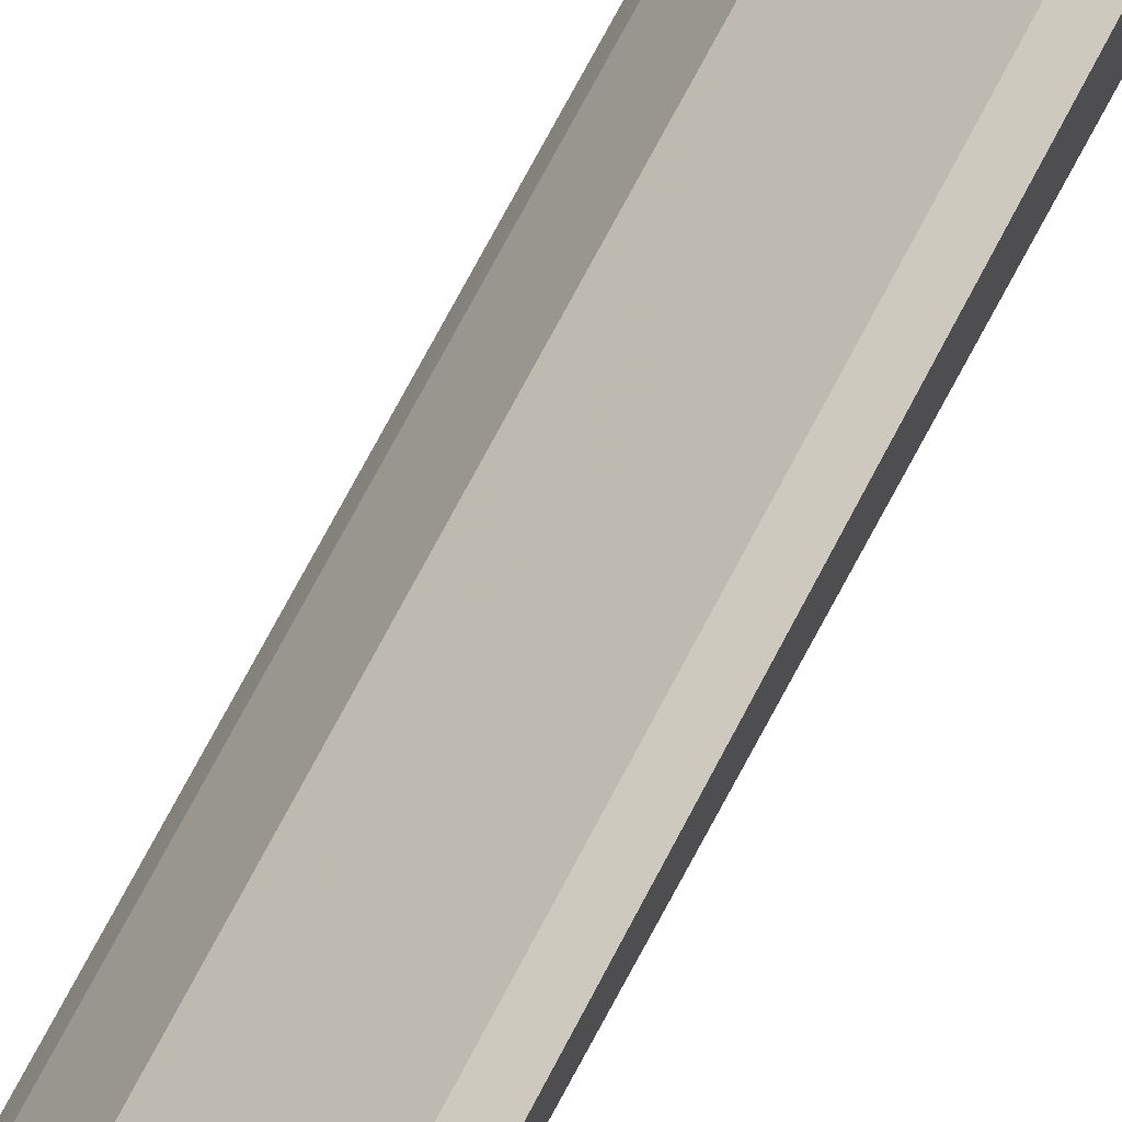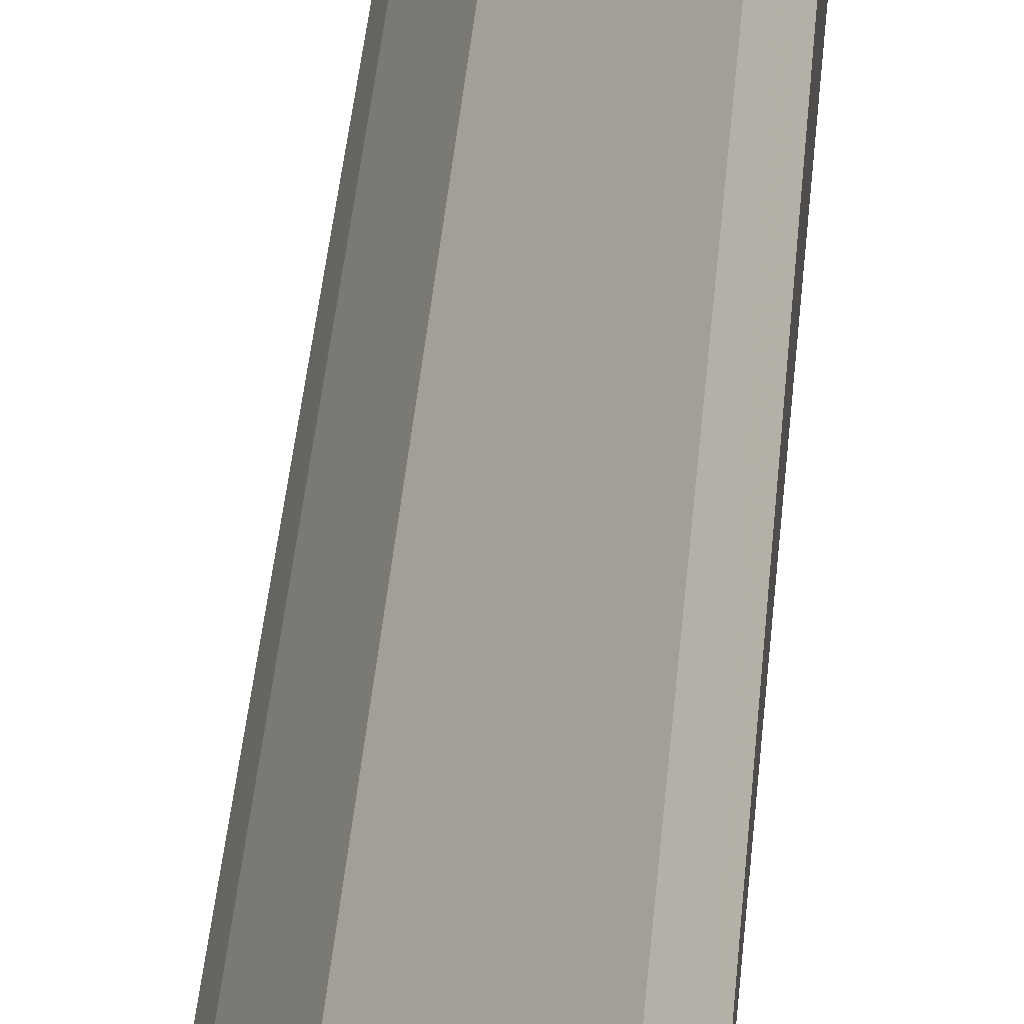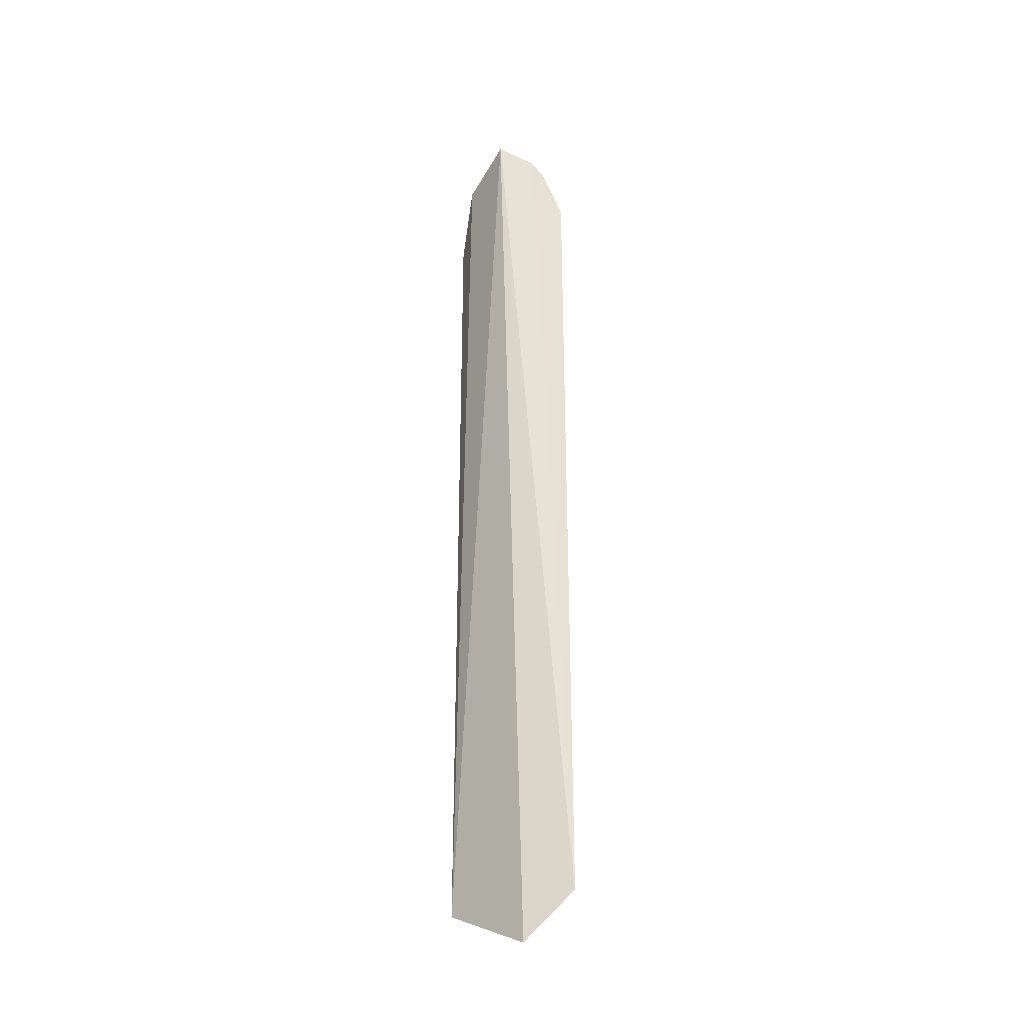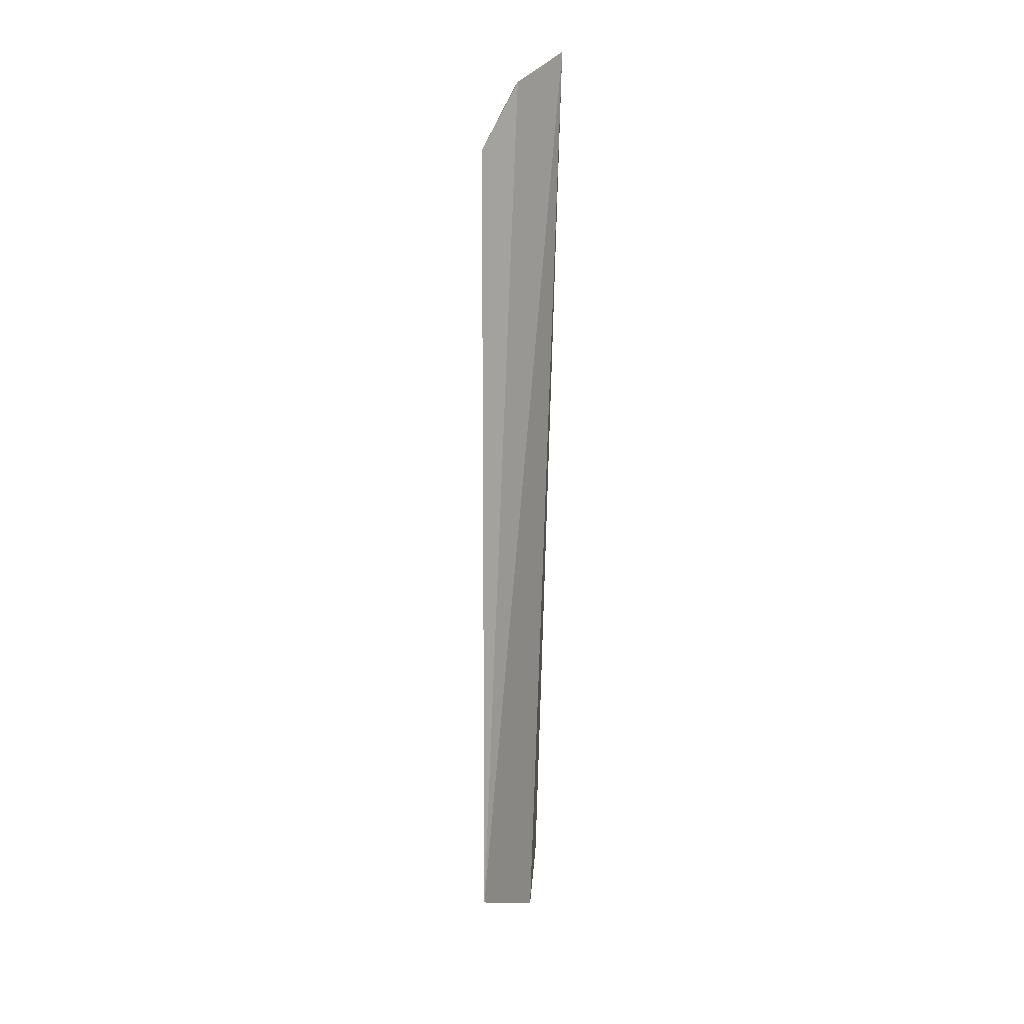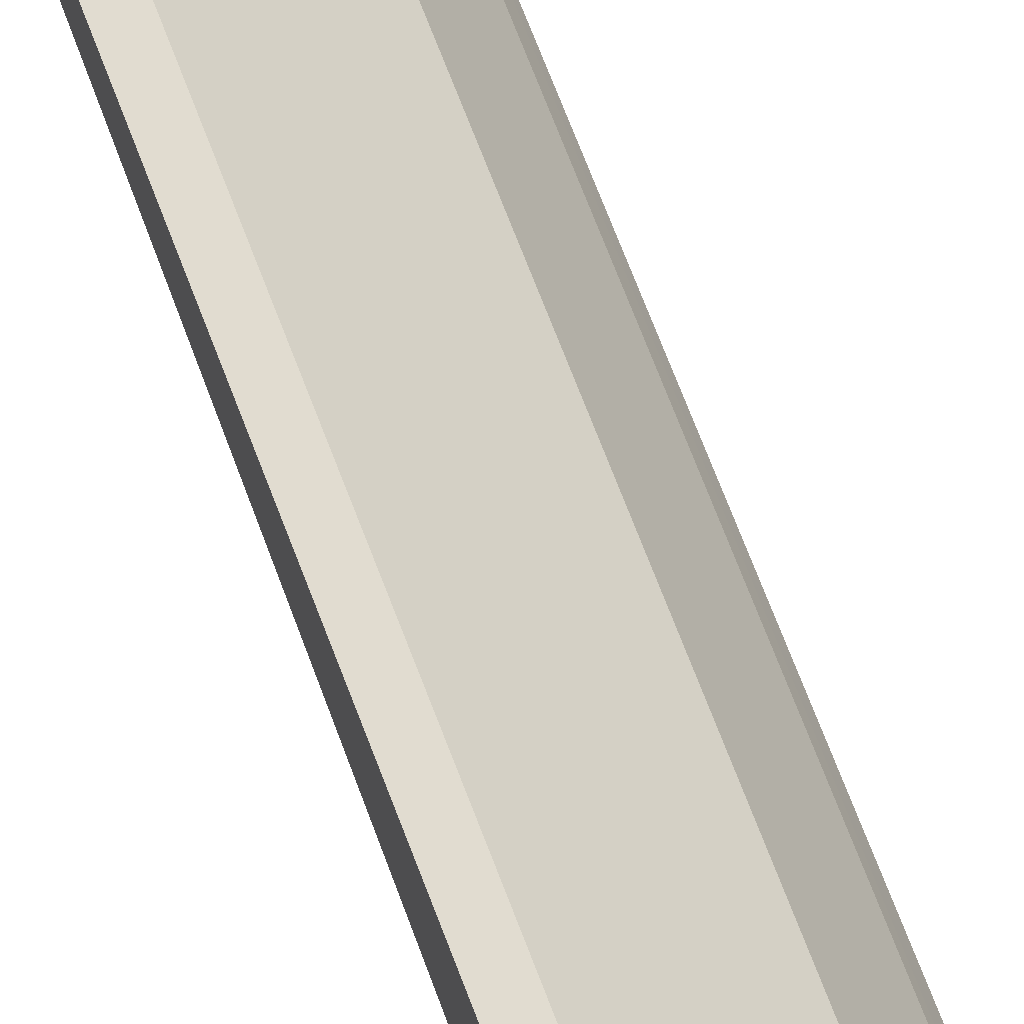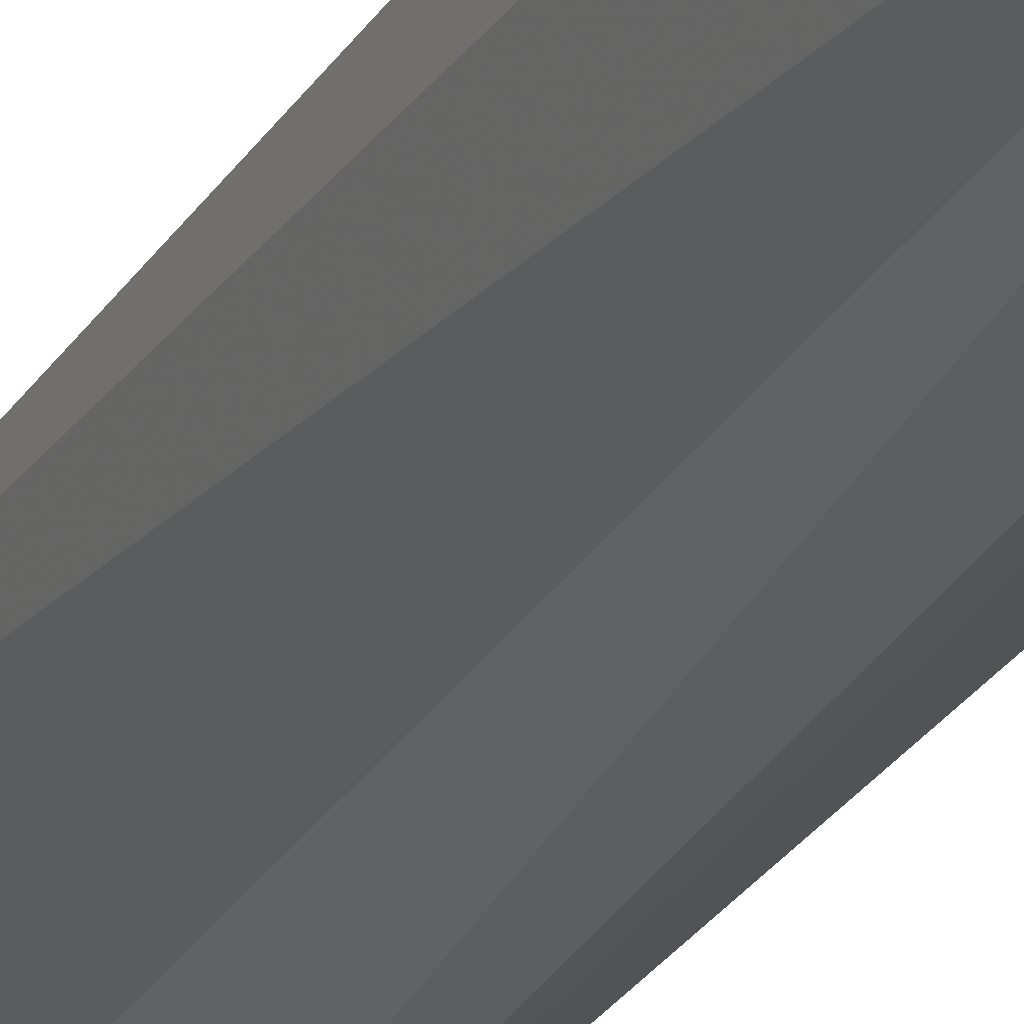
<metadata>
{"format":"obj","ext":"obj","renderer":"f3d","projection":"perspective","resolution":1024,"background":"white","views":[{"elev":64.0,"azim":-153.8,"up":"+Y"},{"elev":25.0,"azim":-176.9,"up":"+Y"},{"elev":-31.4,"azim":-16.1,"up":"+Z"},{"elev":16.6,"azim":-115.7,"up":"+Z"},{"elev":57.1,"azim":-18.8,"up":"+Y"},{"elev":-24.9,"azim":-23.6,"up":"+Y"}]}
</metadata>
<code>
v 0.1422 0.06758 0.2534
v 0.1708 0.06967 -0.4426
v 0.1658 0.07889 0.2011
v 0.09945 0.1539 0.2017
v 0.1 0.1547 -0.4428
v 0.1351 0.1184 0.2121
v 0.1698 0.06936 0.2017
v 0.1142 0.07769 0.2731
v 0.1483 0.09268 0.2239
v 0.149 0.1082 0.2008
v 0.1525 0.06788 0.2411
v 0.138 0.0914 -0.4782
v 0.0993 0.1234 0.2521
v 0.1095 0.1468 0.2007
v 0.1498 0.1087 -0.4424
v 0.1388 0.08079 0.2496
v 0.1208 0.1341 0.2124
v 0.11 0.1476 -0.4424
v 0.1667 0.07939 -0.4424
v 0.1487 0.07773 0.2381
v 0.1093 0.1213 0.2478
f 7 2 3
f 8 2 1
f 10 9 3
f 10 6 9
f 11 1 2
f 11 2 7
f 11 7 3
f 11 3 9
f 12 8 5
f 12 2 8
f 13 4 5
f 13 5 8
f 14 5 4
f 16 1 11
f 16 8 1
f 17 6 10
f 17 10 14
f 17 14 4
f 18 5 14
f 18 14 10
f 18 10 15
f 18 15 12
f 18 12 5
f 19 2 12
f 19 12 15
f 19 3 2
f 19 15 10
f 19 10 3
f 20 16 11
f 20 11 9
f 20 9 16
f 21 16 9
f 21 9 6
f 21 13 8
f 21 8 16
f 21 6 17
f 21 17 4
f 21 4 13

</code>
